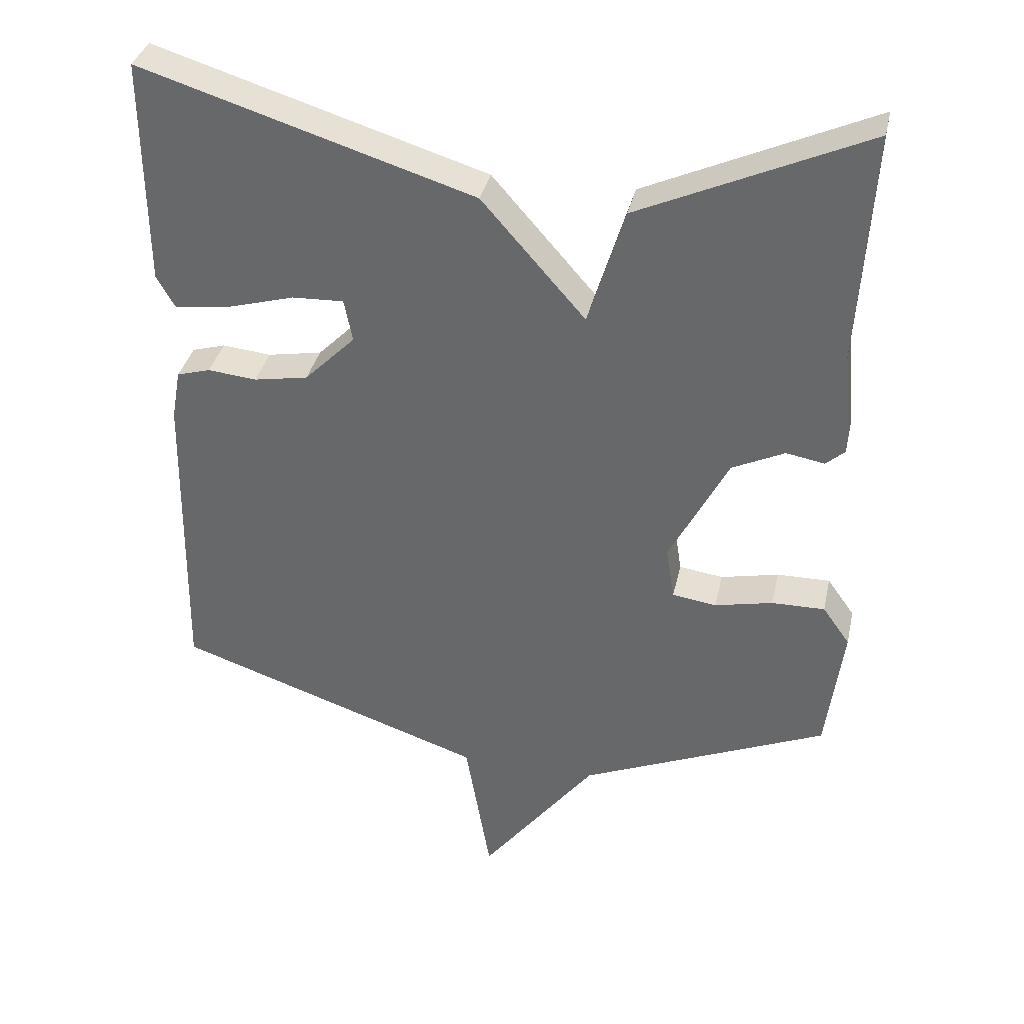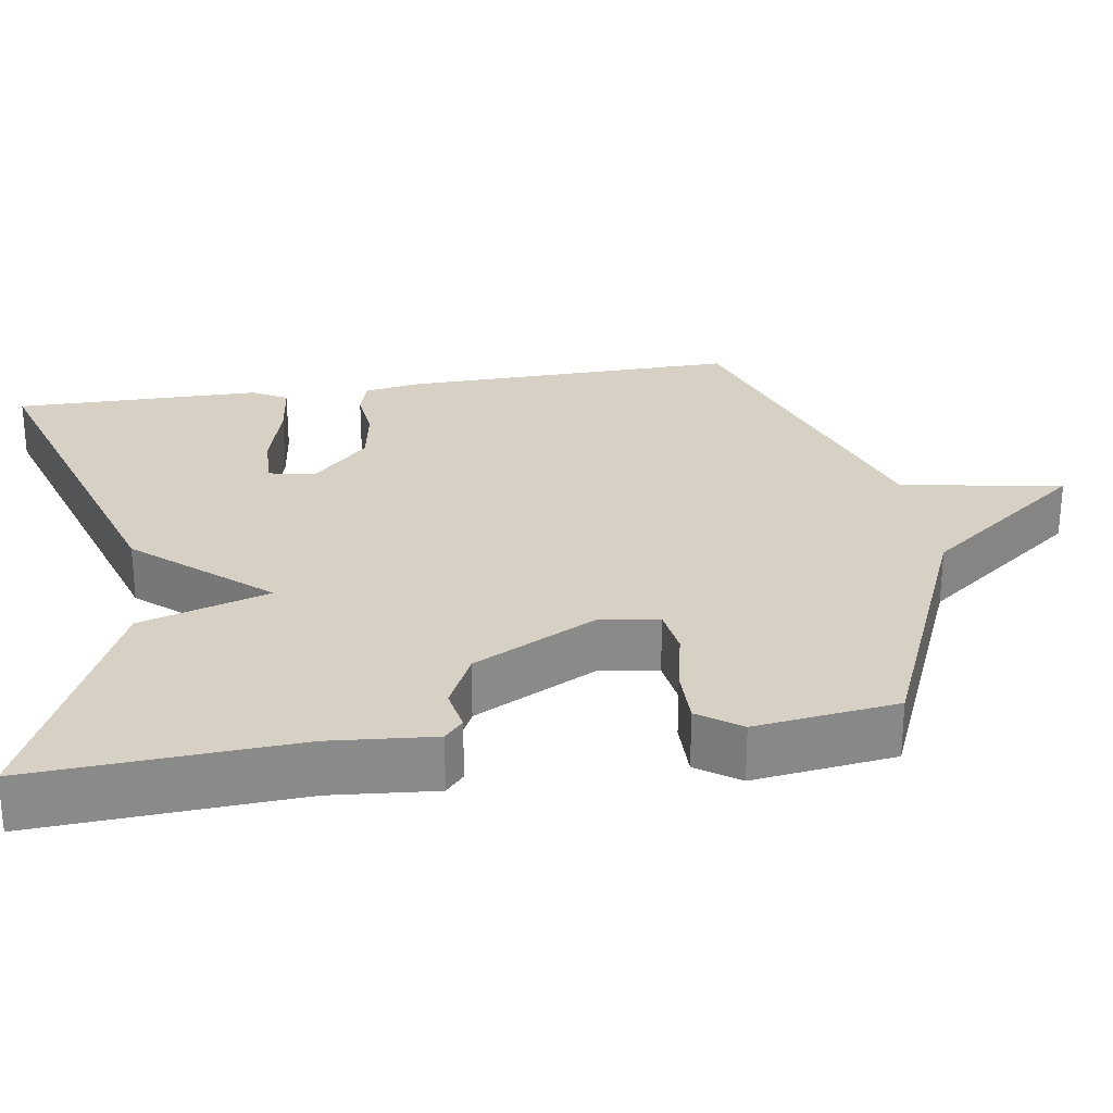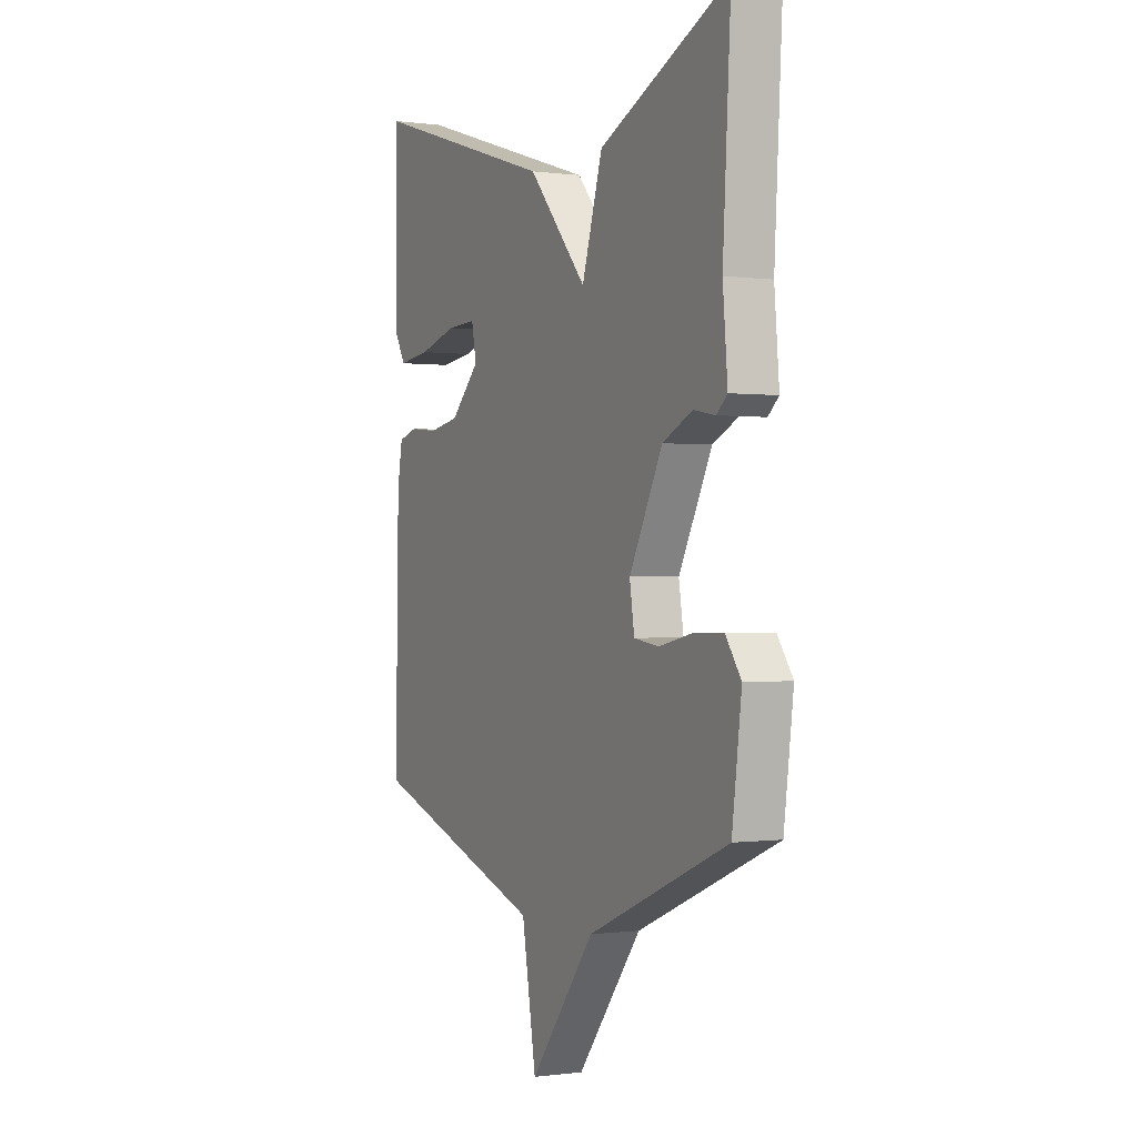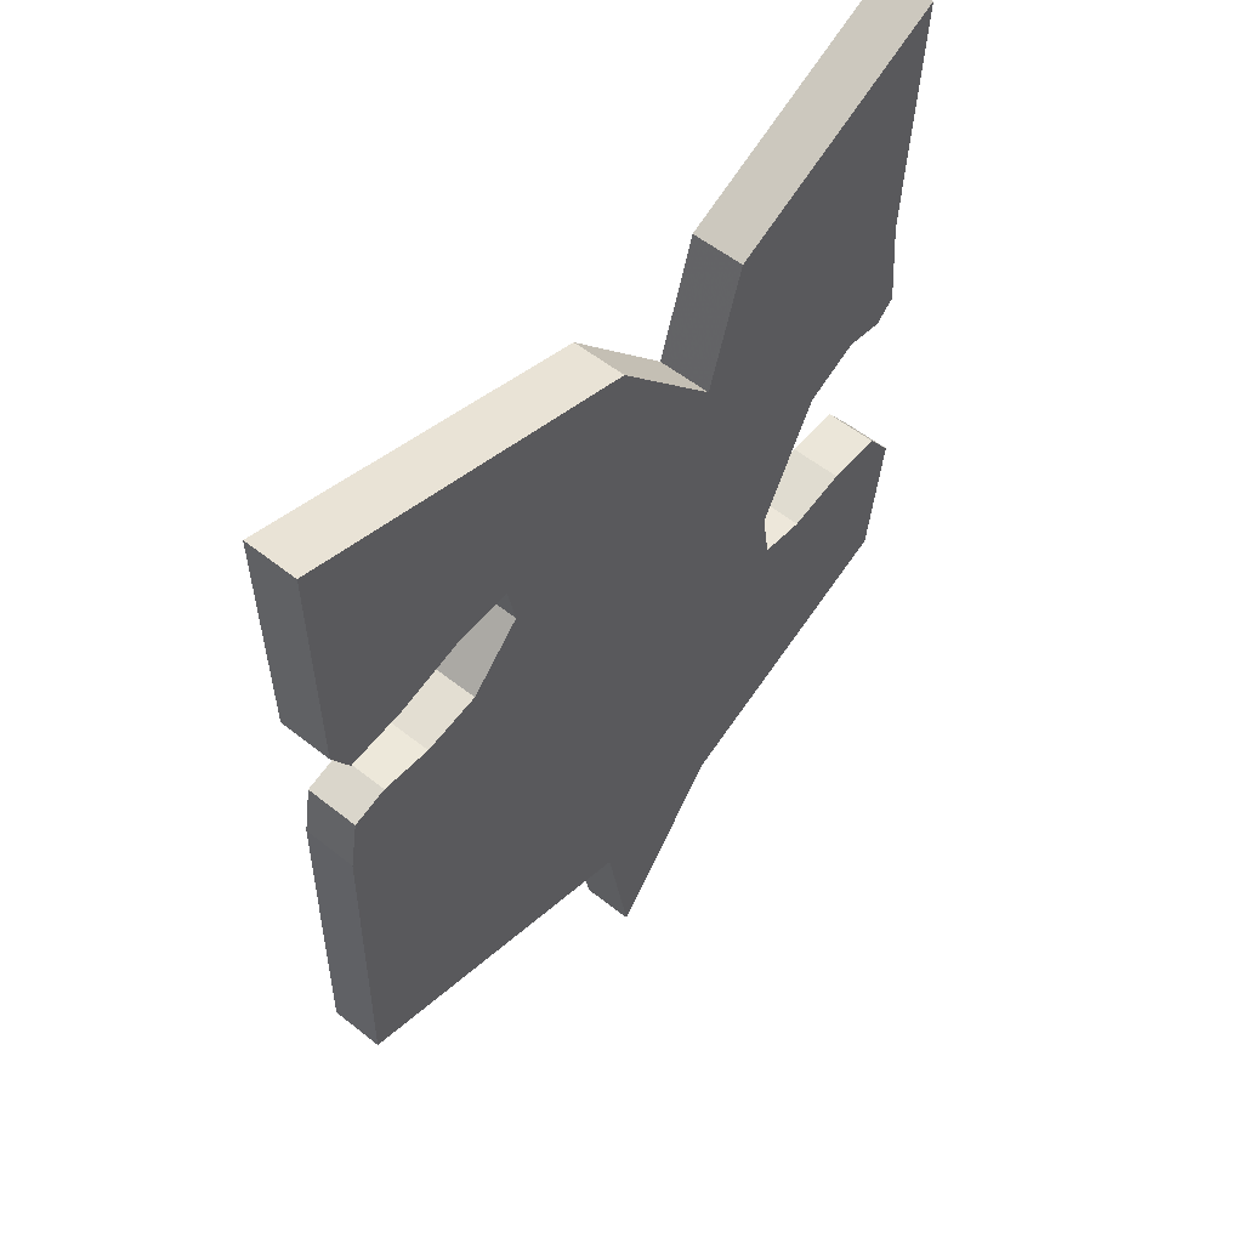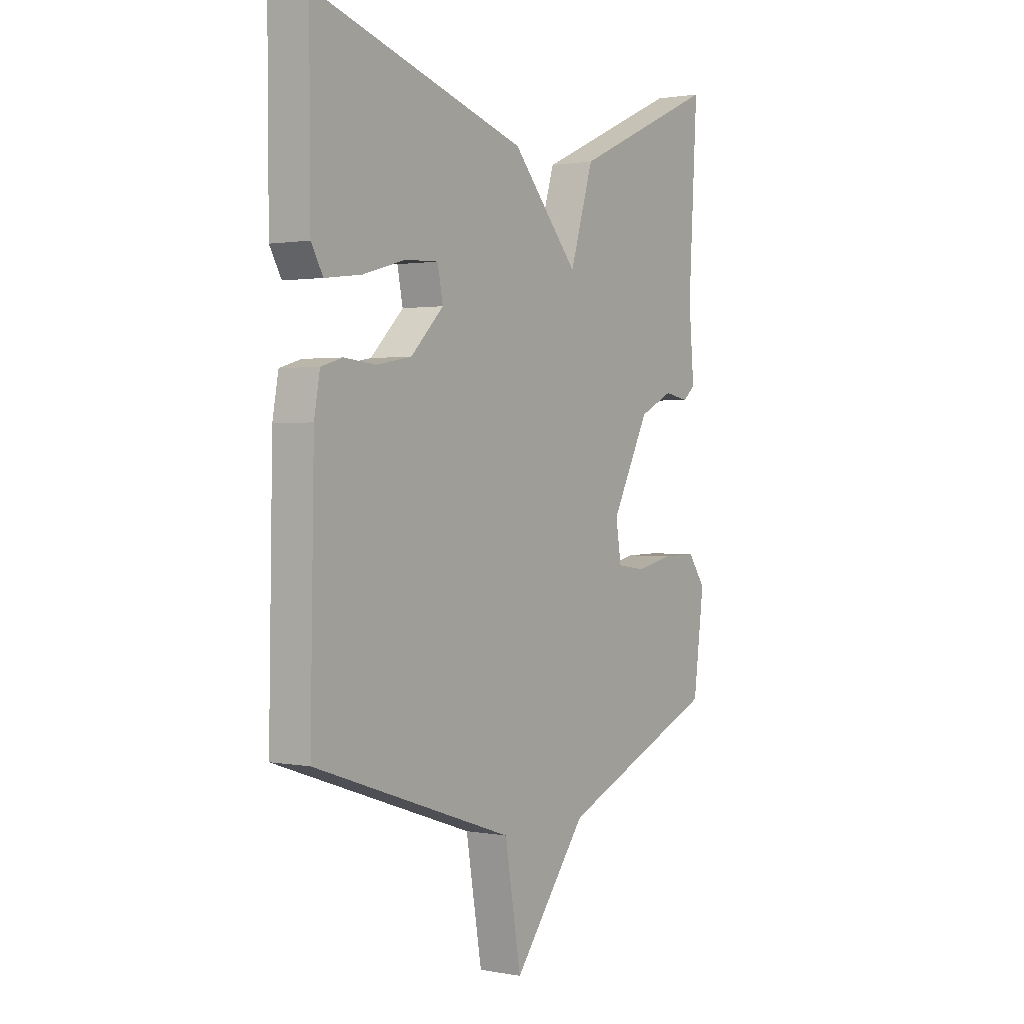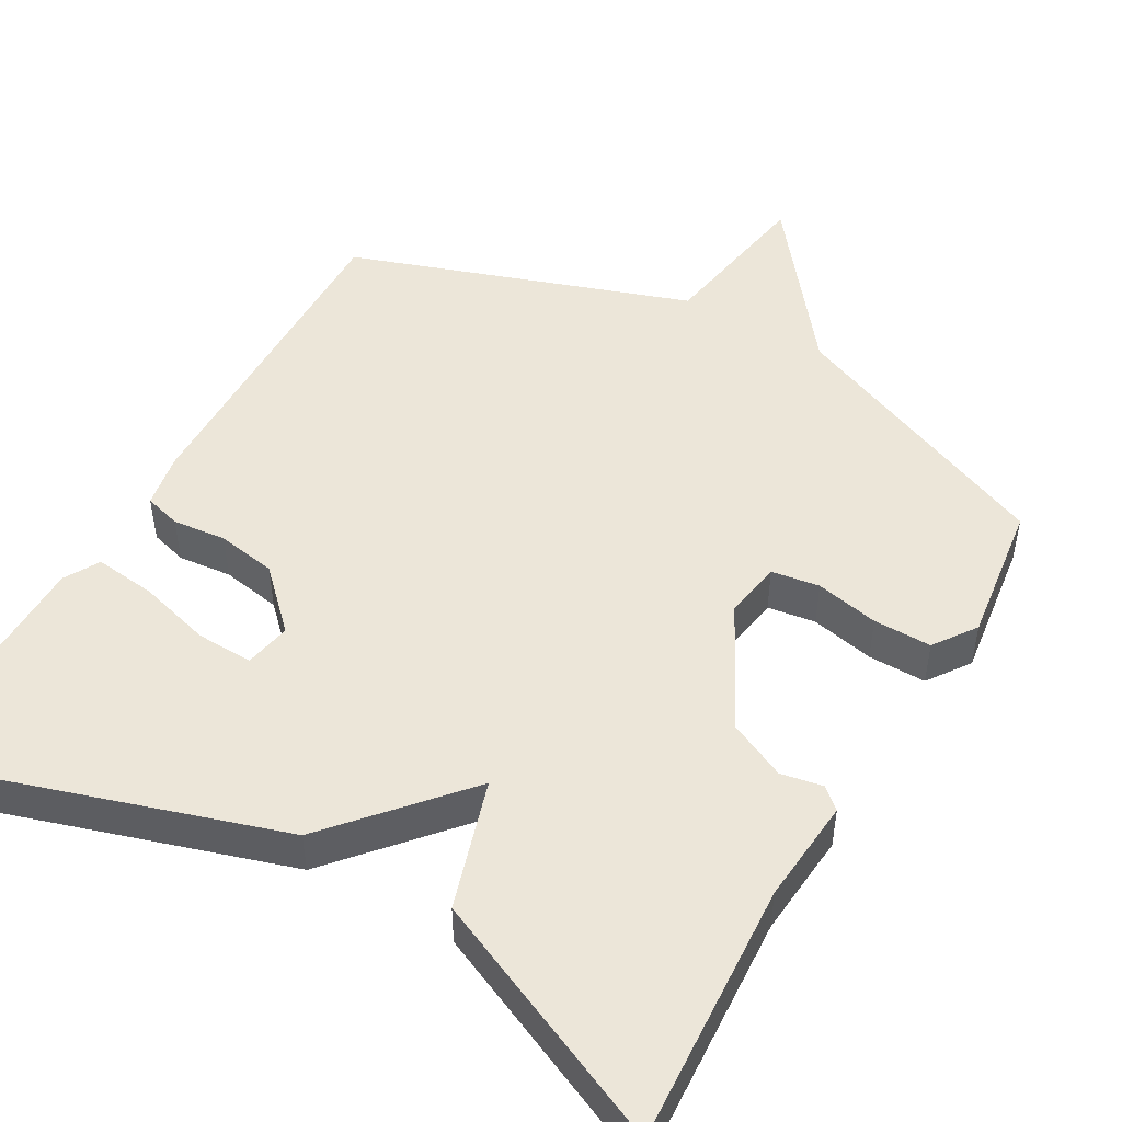
<metadata>
{"format":"obj","ext":"obj","renderer":"f3d","projection":"perspective","resolution":1024,"background":"white","views":[{"elev":35.7,"azim":12.3,"up":"+Z"},{"elev":26.9,"azim":81.0,"up":"+Y"},{"elev":-0.3,"azim":63.3,"up":"+Z"},{"elev":55.8,"azim":-50.2,"up":"+Z"},{"elev":1.2,"azim":-55.7,"up":"+Z"},{"elev":49.0,"azim":29.6,"up":"+Y"}]}
</metadata>
<code>
v 0.5 0.07 -0.5
v 0.145 0.07 -0.651
v -0.019 0.07 -0.863
v -0.055 0.07 -0.651
v -0.5 0.07 -0.5
v -0.492 0.07 -0.057
v -0.479 0.07 0.015
v -0.431 0.07 0.029
v -0.361 0.07 0.022
v -0.283 0.07 0.036
v -0.21 0.07 0.109
v -0.222 0.07 0.17
v -0.296 0.07 0.167
v -0.391 0.07 0.14
v -0.472 0.07 0.13
v -0.498 0.07 0.176
v -0.5 0.07 0.5
v -0.025 0.07 0.353
v 0.123 0.07 0.184
v 0.175 0.07 0.353
v 0.5 0.07 0.5
v 0.48 0.07 0.156
v 0.492 0.07 0.019
v 0.465 0.07 -0.005
v 0.41 0.07 0.005
v 0.335 0.07 -0.031
v 0.251 0.07 -0.193
v 0.263 0.07 -0.269
v 0.326 0.07 -0.278
v 0.409 0.07 -0.26
v 0.485 0.07 -0.259
v 0.524 0.07 -0.314
v 0.5 0 -0.5
v 0.145 0 -0.651
v -0.019 0 -0.863
v -0.055 0 -0.651
v -0.5 0 -0.5
v -0.492 0 -0.057
v -0.479 0 0.015
v -0.431 0 0.029
v -0.361 0 0.022
v -0.283 0 0.036
v -0.21 0 0.109
v -0.222 0 0.17
v -0.296 0 0.167
v -0.391 0 0.14
v -0.472 0 0.13
v -0.498 0 0.176
v -0.5 0 0.5
v -0.025 0 0.353
v 0.123 0 0.184
v 0.175 0 0.353
v 0.5 0 0.5
v 0.48 0 0.156
v 0.492 0 0.019
v 0.465 0 -0.005
v 0.41 0 0.005
v 0.335 0 -0.031
v 0.251 0 -0.193
v 0.263 0 -0.269
v 0.326 0 -0.278
v 0.409 0 -0.26
v 0.485 0 -0.259
v 0.524 0 -0.314
f 32 1 2
f 31 32 2
f 30 31 2
f 29 30 2
f 2 3 4
f 29 2 4
f 28 29 4
f 7 8 9
f 6 7 9
f 5 6 9
f 4 5 9
f 28 4 9
f 27 28 9
f 26 27 9 10
f 25 26 10 11
f 22 23 24 25
f 21 22 25
f 20 21 25
f 19 20 25
f 19 25 11 12
f 18 19 12 13
f 16 17 18
f 15 16 18
f 14 15 18
f 13 14 18
f 34 33 64
f 34 64 63
f 34 63 62
f 34 62 61
f 36 35 34
f 36 34 61
f 36 61 60
f 41 40 39
f 41 39 38
f 41 38 37
f 41 37 36
f 41 36 60
f 41 60 59
f 42 41 59 58
f 43 42 58 57
f 57 56 55 54
f 57 54 53
f 57 53 52
f 57 52 51
f 44 43 57 51
f 45 44 51 50
f 50 49 48
f 50 48 47
f 50 47 46
f 50 46 45
f 1 33 34 2
f 2 34 35 3
f 3 35 36 4
f 4 36 37 5
f 5 37 38 6
f 6 38 39 7
f 7 39 40 8
f 8 40 41 9
f 9 41 42 10
f 10 42 43 11
f 11 43 44 12
f 12 44 45 13
f 13 45 46 14
f 14 46 47 15
f 15 47 48 16
f 16 48 49 17
f 17 49 50 18
f 18 50 51 19
f 19 51 52 20
f 20 52 53 21
f 21 53 54 22
f 22 54 55 23
f 23 55 56 24
f 24 56 57 25
f 25 57 58 26
f 26 58 59 27
f 27 59 60 28
f 28 60 61 29
f 29 61 62 30
f 30 62 63 31
f 31 63 64 32
f 32 64 33 1

</code>
